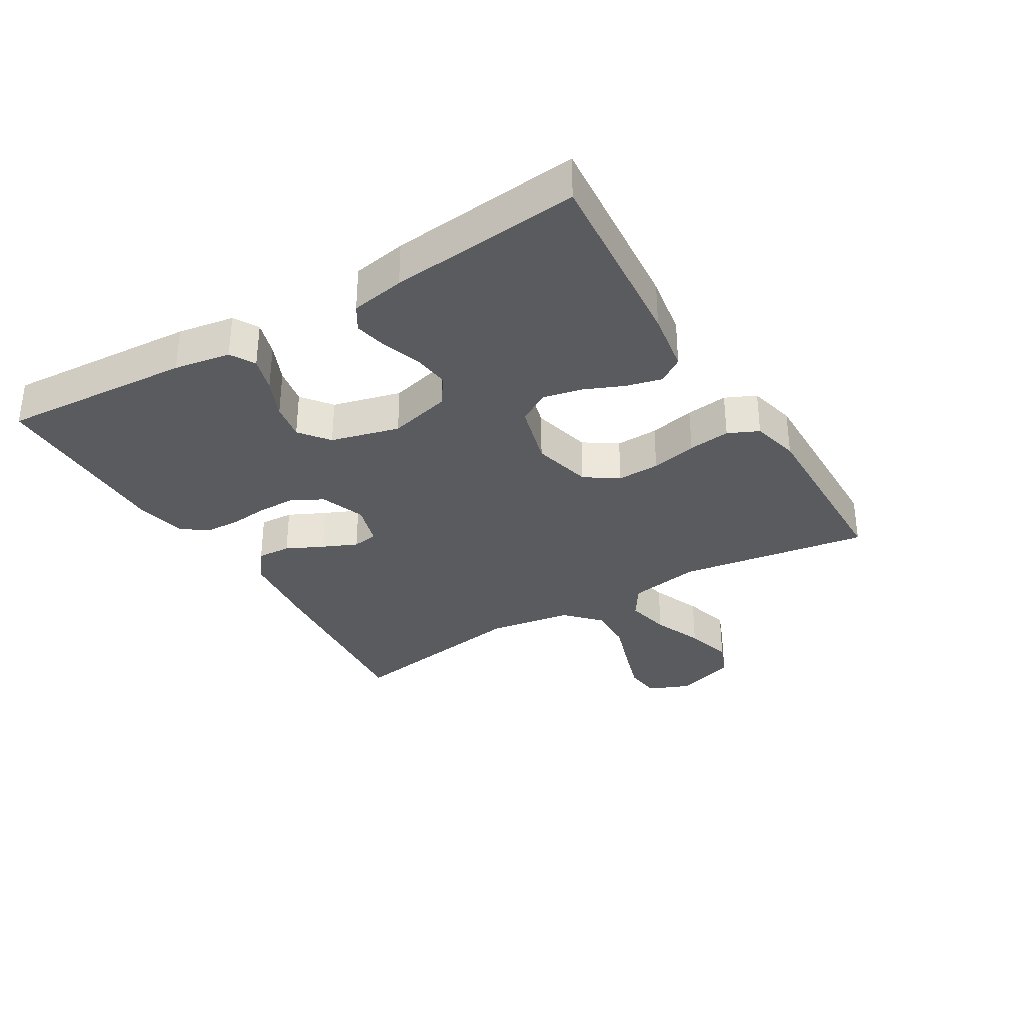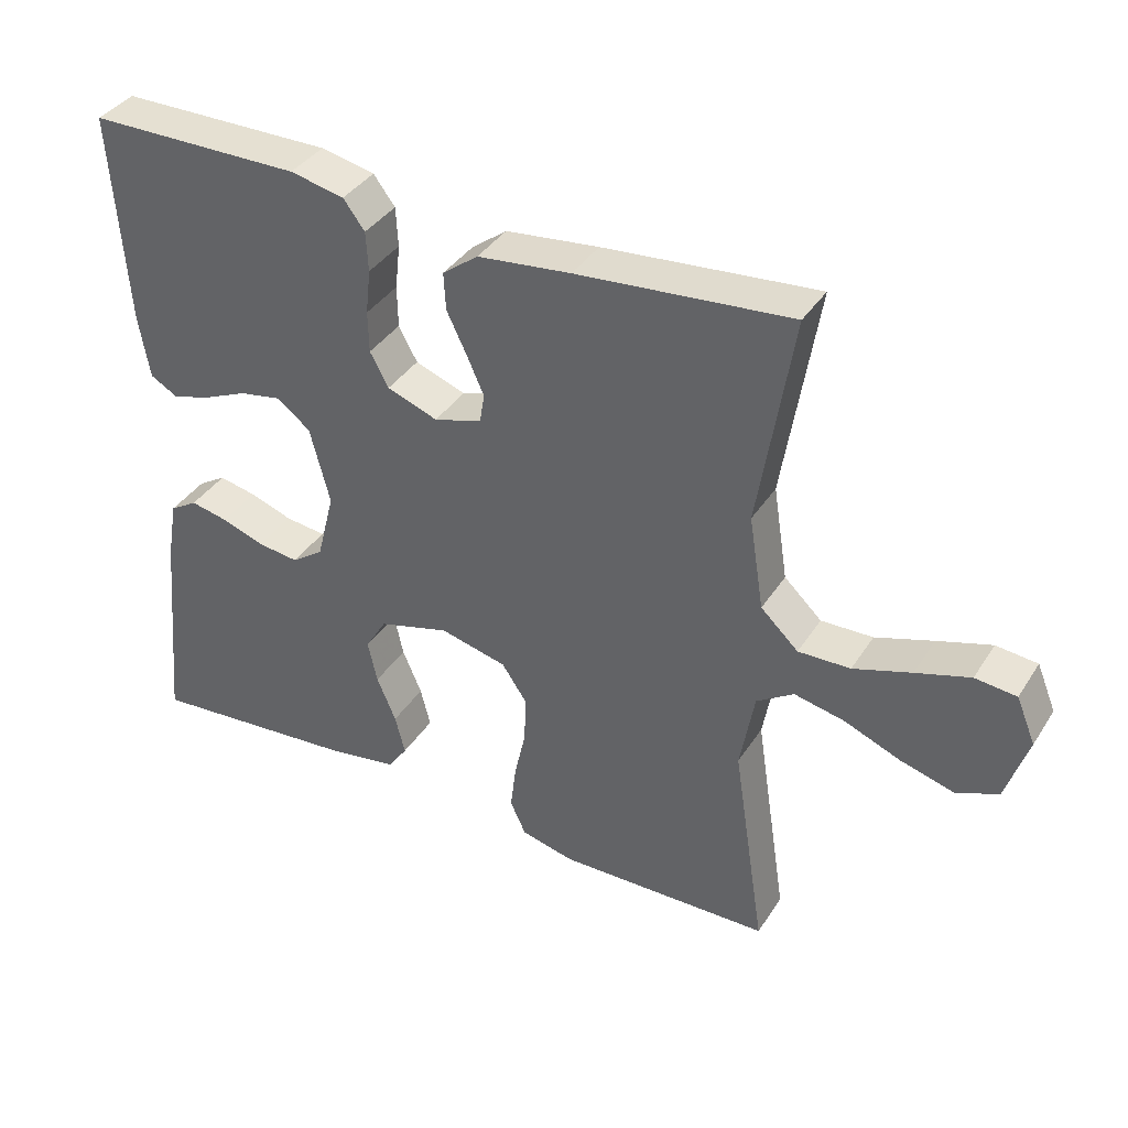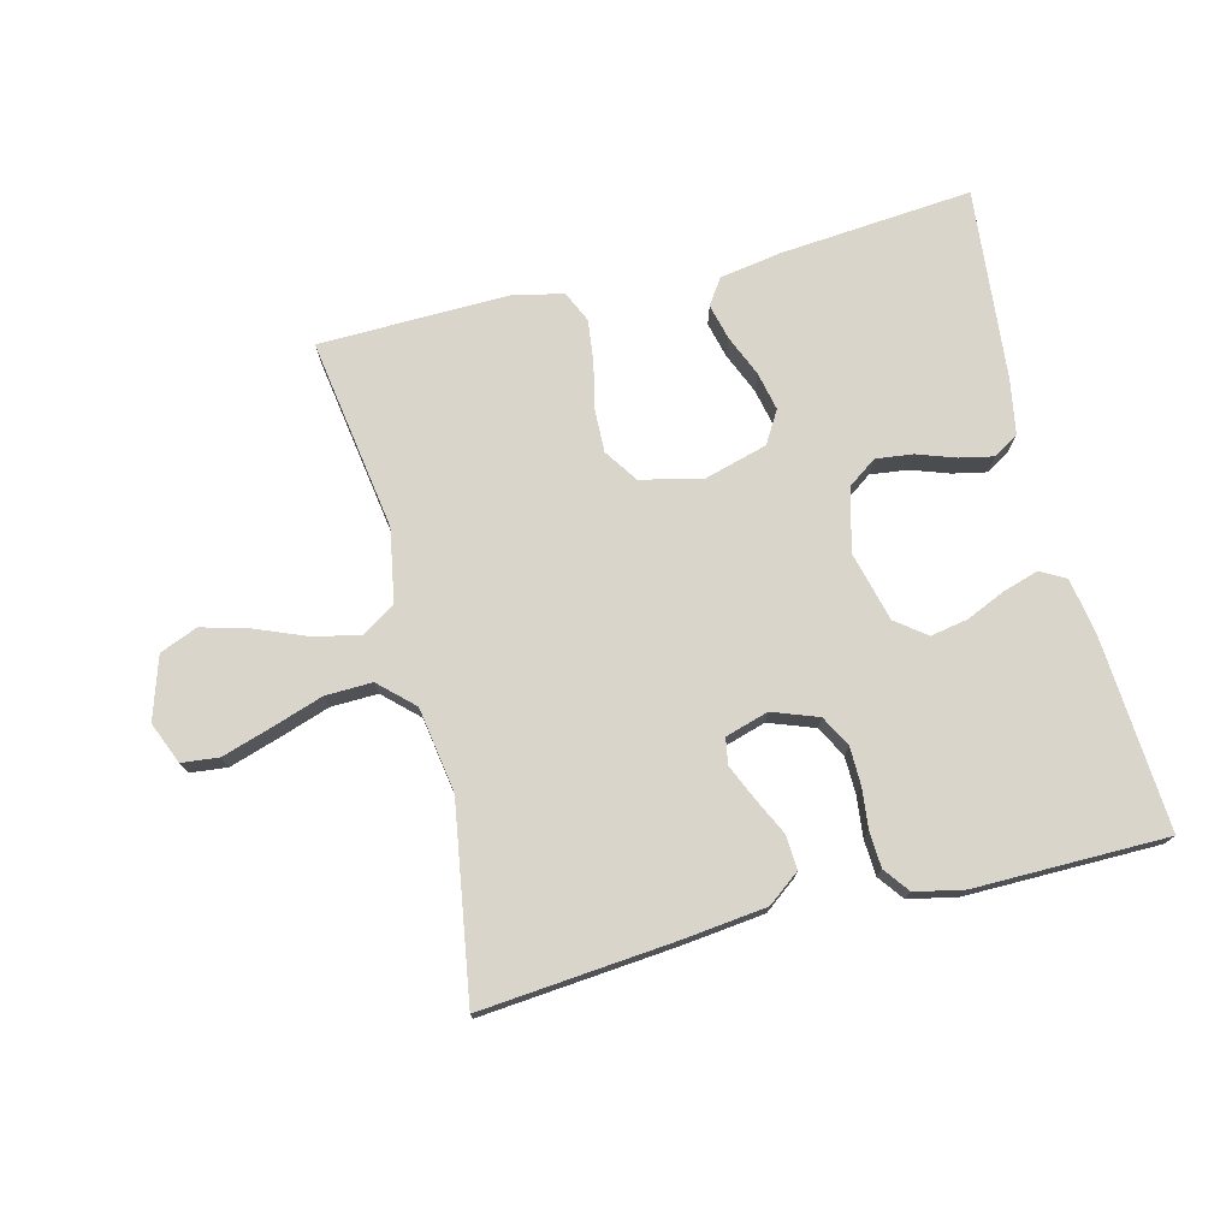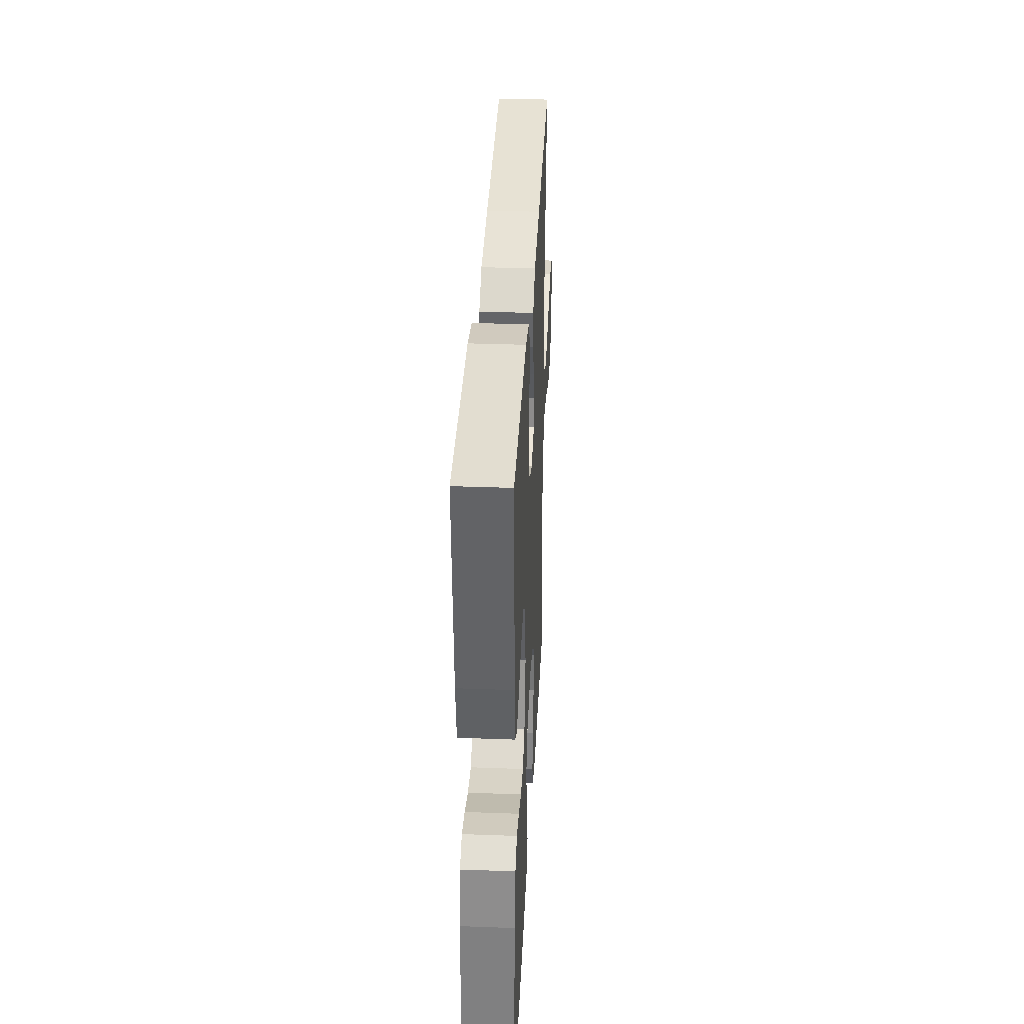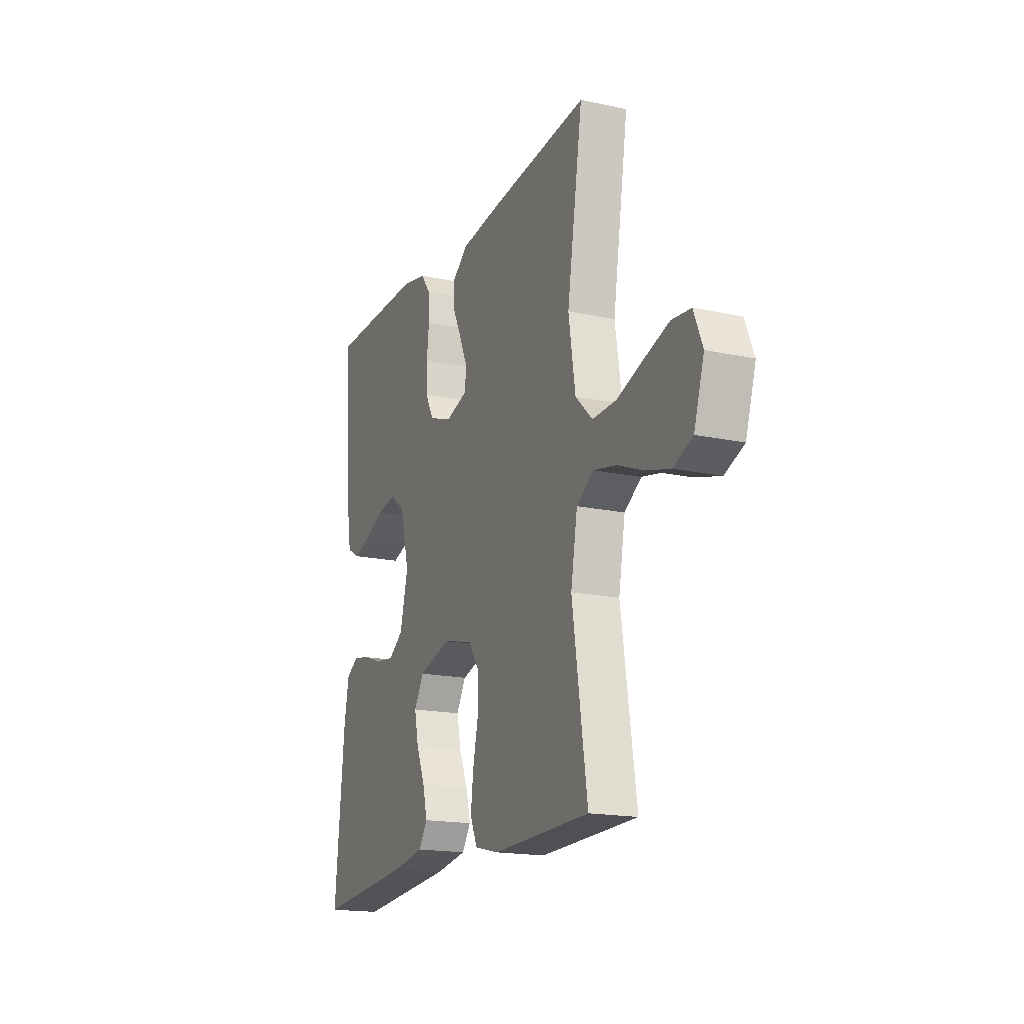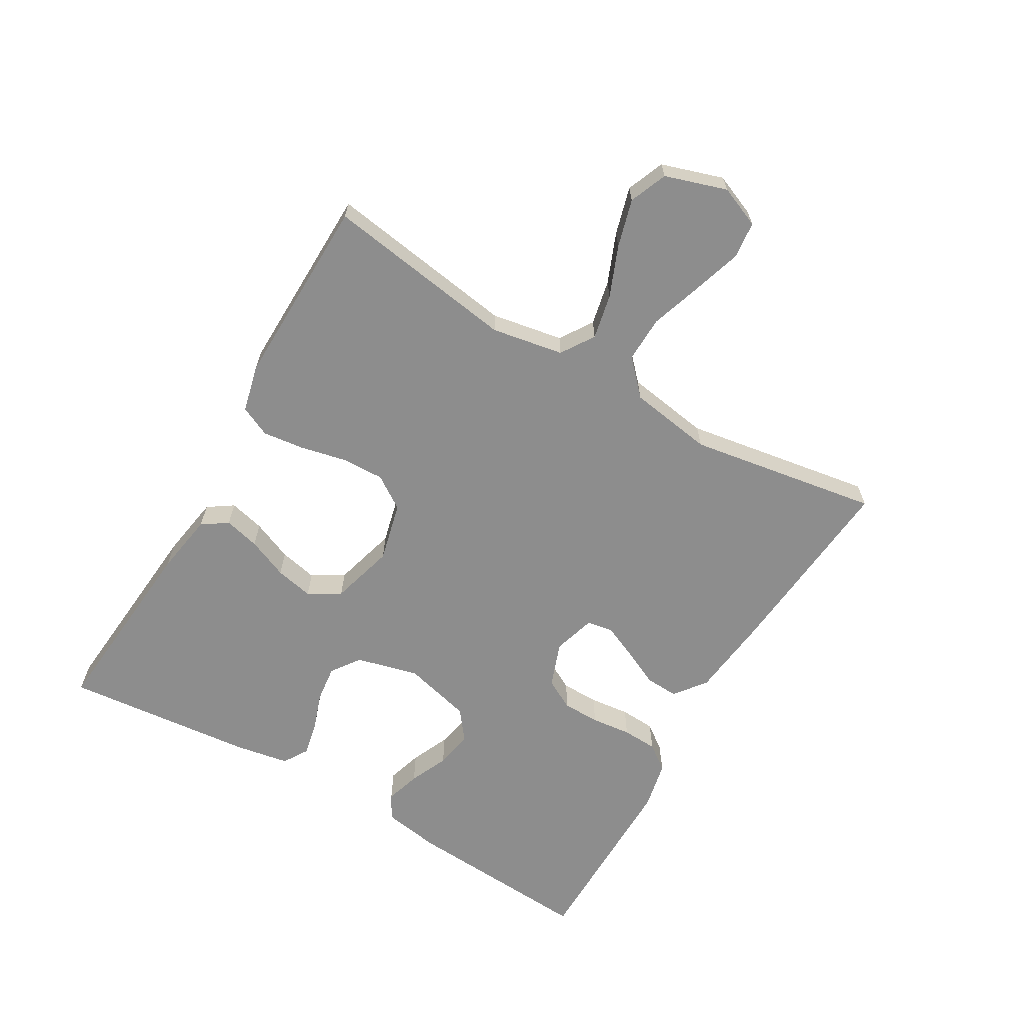
<metadata>
{"format":"obj","ext":"obj","renderer":"f3d","projection":"perspective","resolution":1024,"background":"white","views":[{"elev":-33.0,"azim":121.0,"up":"+Y"},{"elev":38.0,"azim":-150.8,"up":"+Z"},{"elev":74.7,"azim":-14.1,"up":"+Y"},{"elev":35.0,"azim":92.8,"up":"+Z"},{"elev":-17.6,"azim":-112.9,"up":"+Z"},{"elev":-64.6,"azim":-120.2,"up":"+Y"}]}
</metadata>
<code>
v -0.5 0.07 -0.5
v -0.454 0.07 -0.2
v -0.474 0.07 -0.087
v -0.526 0.07 -0.053
v -0.597 0.07 -0.068
v -0.676 0.07 -0.1
v -0.751 0.07 -0.121
v -0.81 0.07 -0.097
v -0.841 0.07 0
v -0.814 0.07 0.065
v -0.756 0.07 0.071
v -0.68 0.07 0.047
v -0.599 0.07 0.02
v -0.526 0.07 0.018
v -0.473 0.07 0.068
v -0.452 0.07 0.2
v -0.5 0.07 0.5
v -0.2 0.07 0.473
v -0.069 0.07 0.458
v -0.019 0.07 0.42
v -0.022 0.07 0.367
v -0.05 0.07 0.309
v -0.074 0.07 0.255
v -0.067 0.07 0.214
v 0 0.07 0.194
v 0.071 0.07 0.22
v 0.097 0.07 0.268
v 0.098 0.07 0.327
v 0.091 0.07 0.39
v 0.094 0.07 0.446
v 0.124 0.07 0.486
v 0.2 0.07 0.502
v 0.5 0.07 0.5
v 0.48 0.07 0.2
v 0.465 0.07 0.111
v 0.426 0.07 0.089
v 0.371 0.07 0.106
v 0.31 0.07 0.133
v 0.251 0.07 0.144
v 0.204 0.07 0.108
v 0.176 0.07 0
v 0.201 0.07 -0.098
v 0.246 0.07 -0.13
v 0.304 0.07 -0.123
v 0.364 0.07 -0.102
v 0.417 0.07 -0.091
v 0.456 0.07 -0.115
v 0.471 0.07 -0.2
v 0.5 0.07 -0.5
v 0.2 0.07 -0.474
v 0.103 0.07 -0.458
v 0.076 0.07 -0.418
v 0.09 0.07 -0.362
v 0.117 0.07 -0.298
v 0.13 0.07 -0.238
v 0.1 0.07 -0.188
v 0 0.07 -0.16
v -0.094 0.07 -0.183
v -0.129 0.07 -0.235
v -0.127 0.07 -0.302
v -0.111 0.07 -0.374
v -0.103 0.07 -0.44
v -0.125 0.07 -0.488
v -0.2 0.07 -0.506
v -0.5 0 -0.5
v -0.454 0 -0.2
v -0.474 0 -0.087
v -0.526 0 -0.053
v -0.597 0 -0.068
v -0.676 0 -0.1
v -0.751 0 -0.121
v -0.81 0 -0.097
v -0.841 0 0
v -0.814 0 0.065
v -0.756 0 0.071
v -0.68 0 0.047
v -0.599 0 0.02
v -0.526 0 0.018
v -0.473 0 0.068
v -0.452 0 0.2
v -0.5 0 0.5
v -0.2 0 0.473
v -0.069 0 0.458
v -0.019 0 0.42
v -0.022 0 0.367
v -0.05 0 0.309
v -0.074 0 0.255
v -0.067 0 0.214
v 0 0 0.194
v 0.071 0 0.22
v 0.097 0 0.268
v 0.098 0 0.327
v 0.091 0 0.39
v 0.094 0 0.446
v 0.124 0 0.486
v 0.2 0 0.502
v 0.5 0 0.5
v 0.48 0 0.2
v 0.465 0 0.111
v 0.426 0 0.089
v 0.371 0 0.106
v 0.31 0 0.133
v 0.251 0 0.144
v 0.204 0 0.108
v 0.176 0 0
v 0.201 0 -0.098
v 0.246 0 -0.13
v 0.304 0 -0.123
v 0.364 0 -0.102
v 0.417 0 -0.091
v 0.456 0 -0.115
v 0.471 0 -0.2
v 0.5 0 -0.5
v 0.2 0 -0.474
v 0.103 0 -0.458
v 0.076 0 -0.418
v 0.09 0 -0.362
v 0.117 0 -0.298
v 0.13 0 -0.238
v 0.1 0 -0.188
v 0 0 -0.16
v -0.094 0 -0.183
v -0.129 0 -0.235
v -0.127 0 -0.302
v -0.111 0 -0.374
v -0.103 0 -0.44
v -0.125 0 -0.488
v -0.2 0 -0.506
f 63 64 1 2
f 60 61 62 63
f 59 60 63 2
f 58 59 2 3
f 57 58 3 4
f 51 52 53 54
f 51 54 55
f 50 51 55
f 49 50 55
f 48 49 55 56
f 44 45 46 47
f 43 44 47 48
f 35 36 37 38
f 35 38 39
f 34 35 39
f 33 34 39
f 32 33 39 40
f 28 29 30 31
f 27 28 31 32
f 19 20 21 22
f 19 22 23
f 16 17 18 19
f 15 16 19 23
f 14 15 23 24
f 10 11 12 13
f 8 9 10 13
f 8 13 14
f 5 6 7 8
f 4 5 8 14
f 57 4 14 24
f 43 48 56 57
f 42 43 57
f 41 42 57 24
f 27 32 40 41
f 26 27 41
f 25 26 41
f 24 25 41
f 66 65 128 127
f 127 126 125 124
f 66 127 124 123
f 67 66 123 122
f 68 67 122 121
f 118 117 116 115
f 119 118 115
f 119 115 114
f 119 114 113
f 120 119 113 112
f 111 110 109 108
f 112 111 108 107
f 102 101 100 99
f 103 102 99
f 103 99 98
f 103 98 97
f 104 103 97 96
f 95 94 93 92
f 96 95 92 91
f 86 85 84 83
f 87 86 83
f 83 82 81 80
f 87 83 80 79
f 88 87 79 78
f 77 76 75 74
f 77 74 73 72
f 78 77 72
f 72 71 70 69
f 78 72 69 68
f 88 78 68 121
f 121 120 112 107
f 121 107 106
f 88 121 106 105
f 105 104 96 91
f 105 91 90
f 105 90 89
f 105 89 88
f 1 65 66 2
f 2 66 67 3
f 3 67 68 4
f 4 68 69 5
f 5 69 70 6
f 6 70 71 7
f 7 71 72 8
f 8 72 73 9
f 9 73 74 10
f 10 74 75 11
f 11 75 76 12
f 12 76 77 13
f 13 77 78 14
f 14 78 79 15
f 15 79 80 16
f 16 80 81 17
f 17 81 82 18
f 18 82 83 19
f 19 83 84 20
f 20 84 85 21
f 21 85 86 22
f 22 86 87 23
f 23 87 88 24
f 24 88 89 25
f 25 89 90 26
f 26 90 91 27
f 27 91 92 28
f 28 92 93 29
f 29 93 94 30
f 30 94 95 31
f 31 95 96 32
f 32 96 97 33
f 33 97 98 34
f 34 98 99 35
f 35 99 100 36
f 36 100 101 37
f 37 101 102 38
f 38 102 103 39
f 39 103 104 40
f 40 104 105 41
f 41 105 106 42
f 42 106 107 43
f 43 107 108 44
f 44 108 109 45
f 45 109 110 46
f 46 110 111 47
f 47 111 112 48
f 48 112 113 49
f 49 113 114 50
f 50 114 115 51
f 51 115 116 52
f 52 116 117 53
f 53 117 118 54
f 54 118 119 55
f 55 119 120 56
f 56 120 121 57
f 57 121 122 58
f 58 122 123 59
f 59 123 124 60
f 60 124 125 61
f 61 125 126 62
f 62 126 127 63
f 63 127 128 64
f 64 128 65 1

</code>
